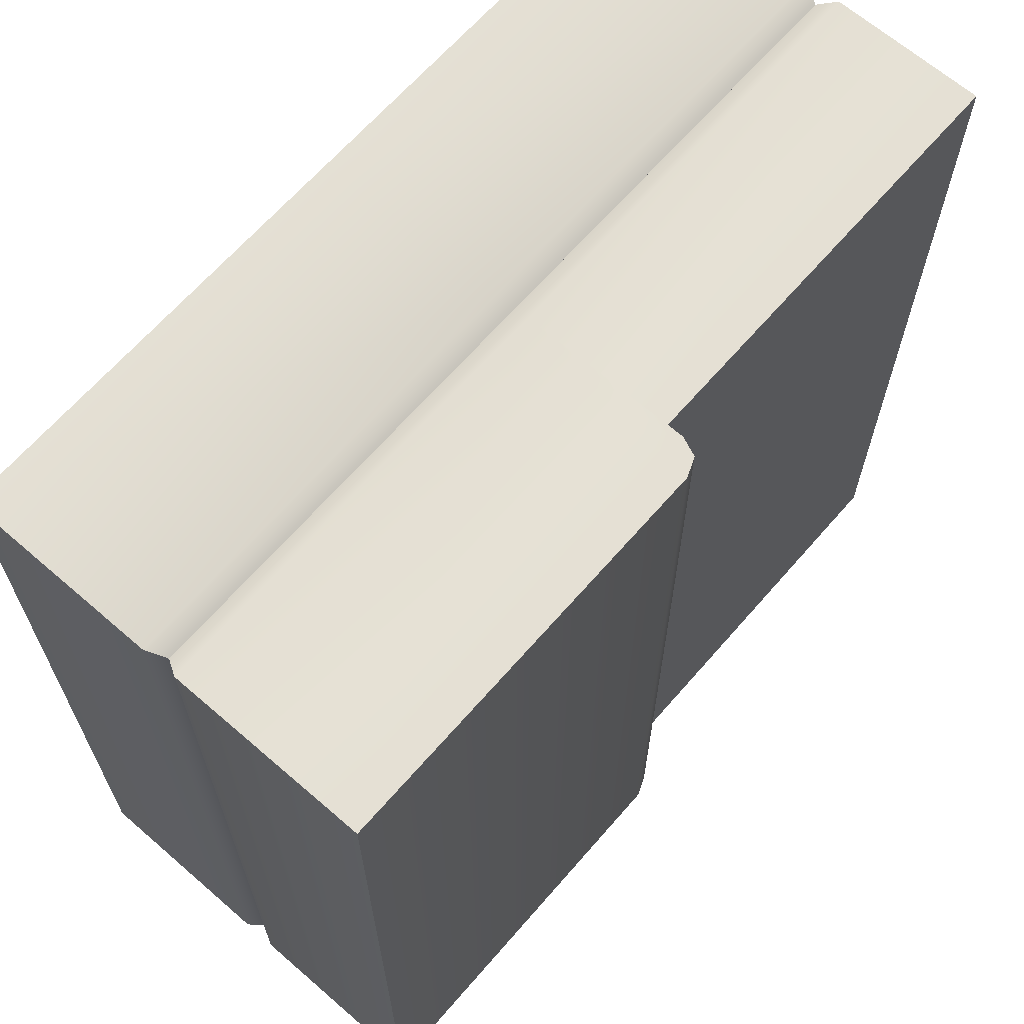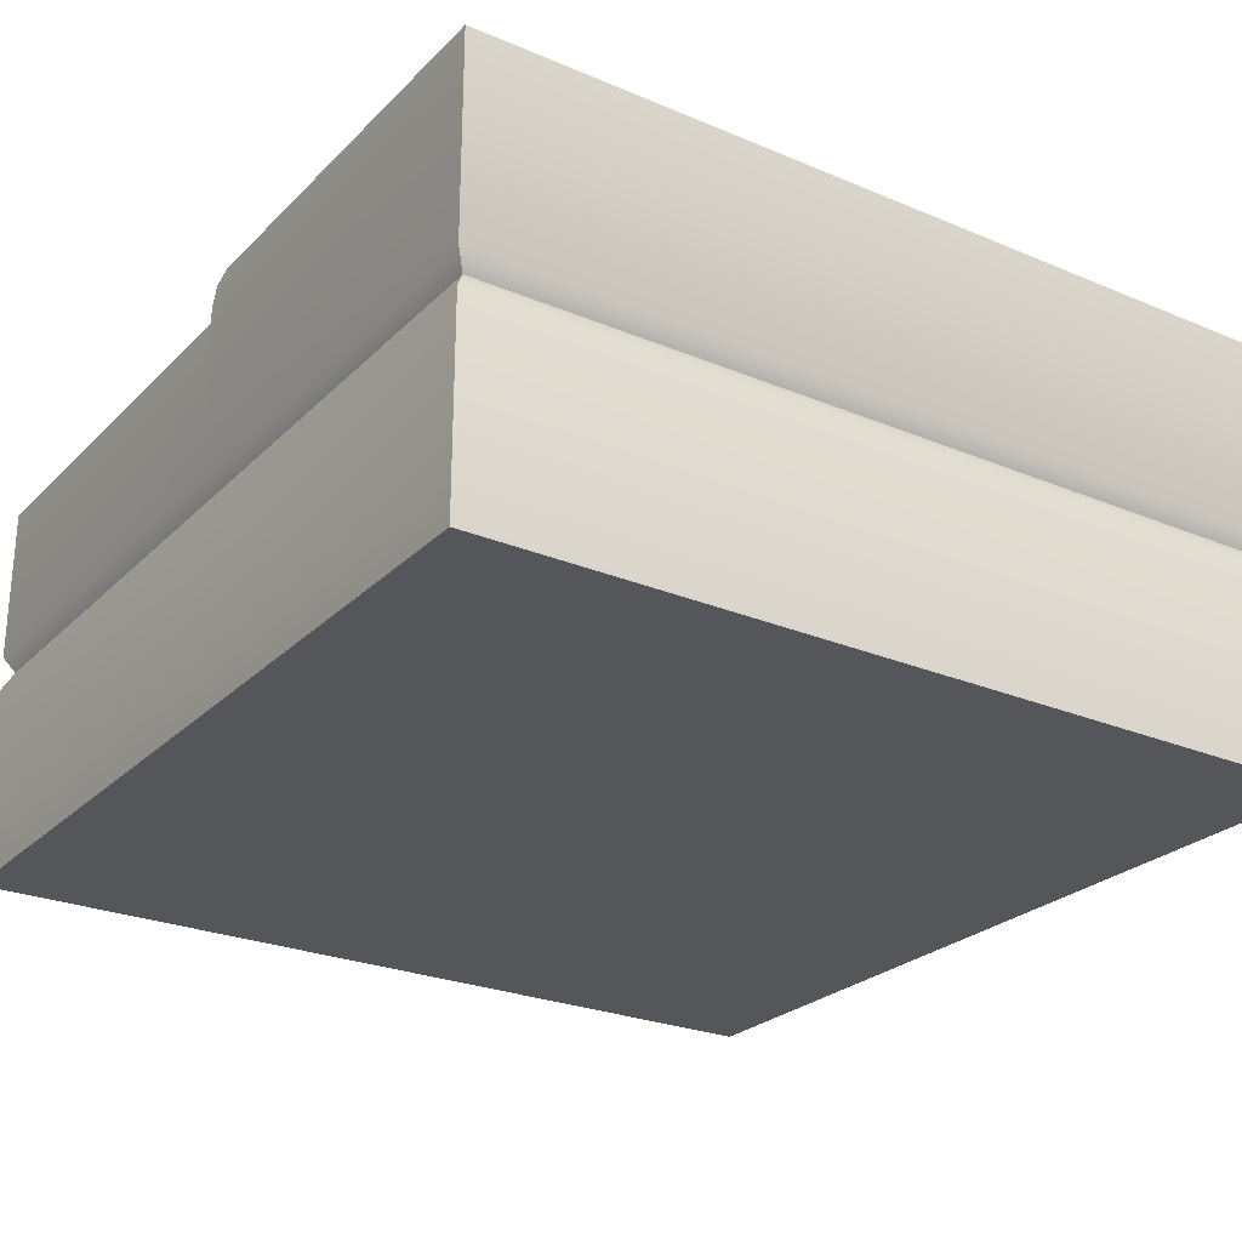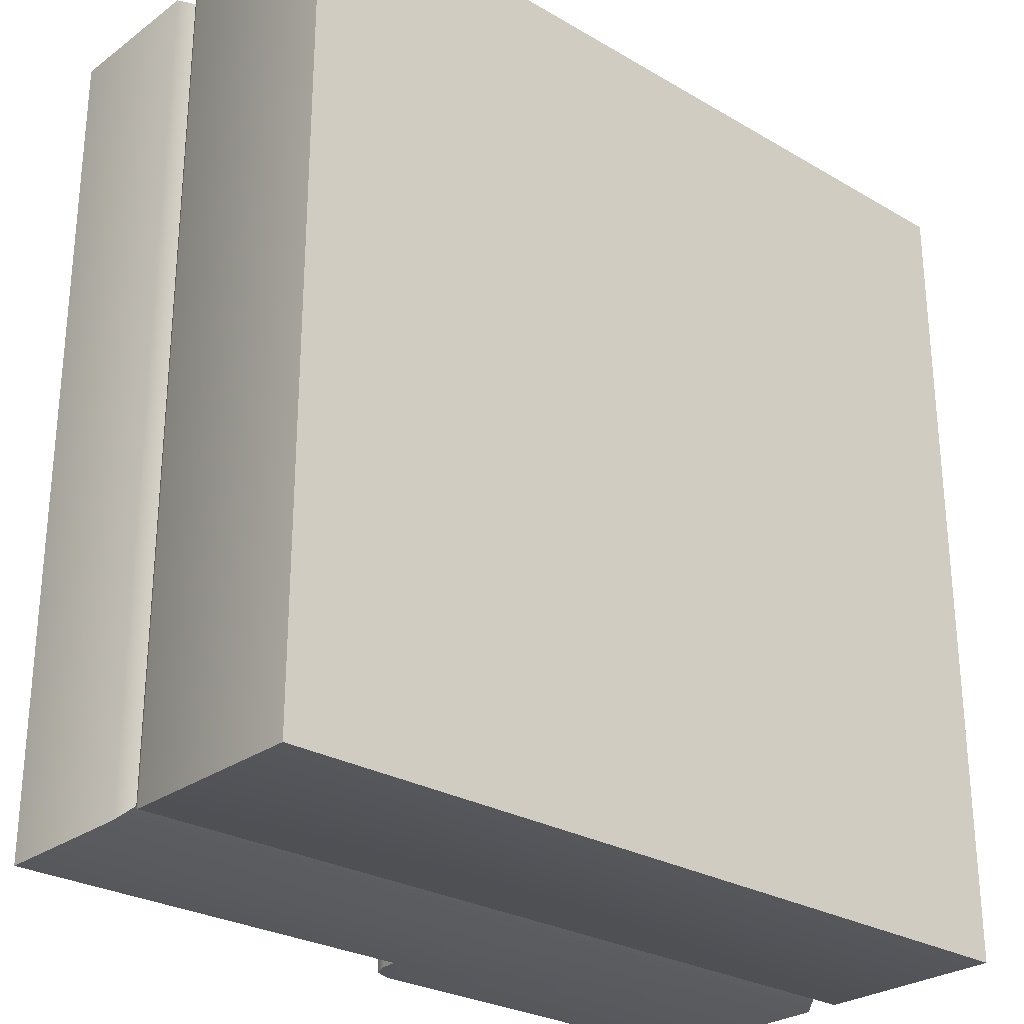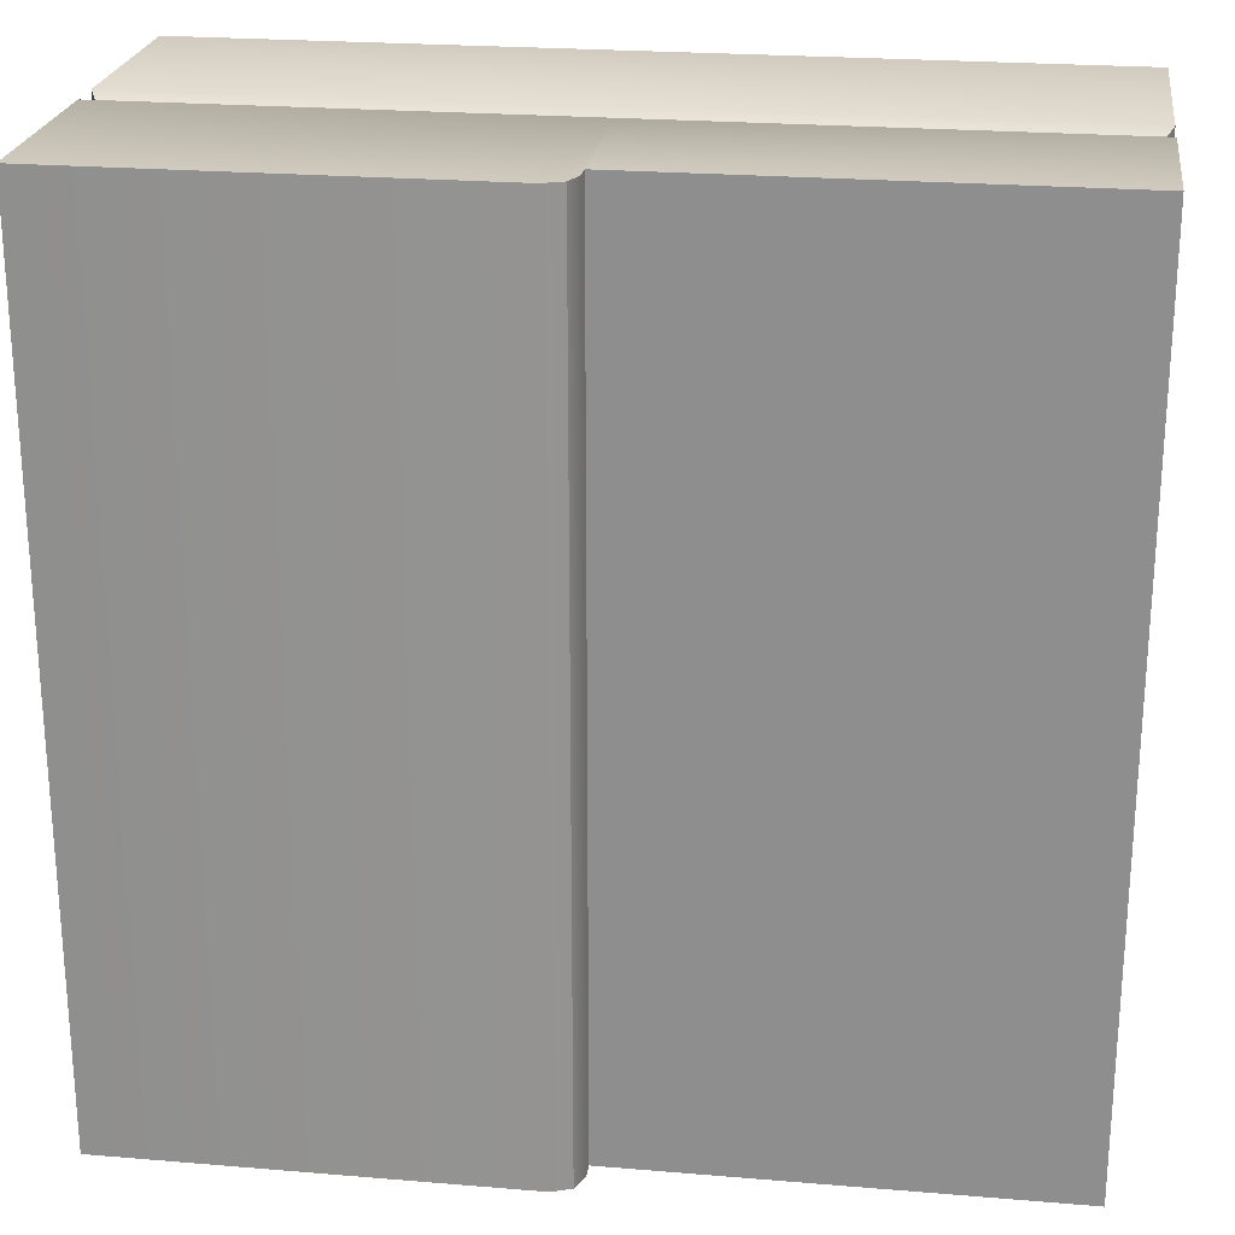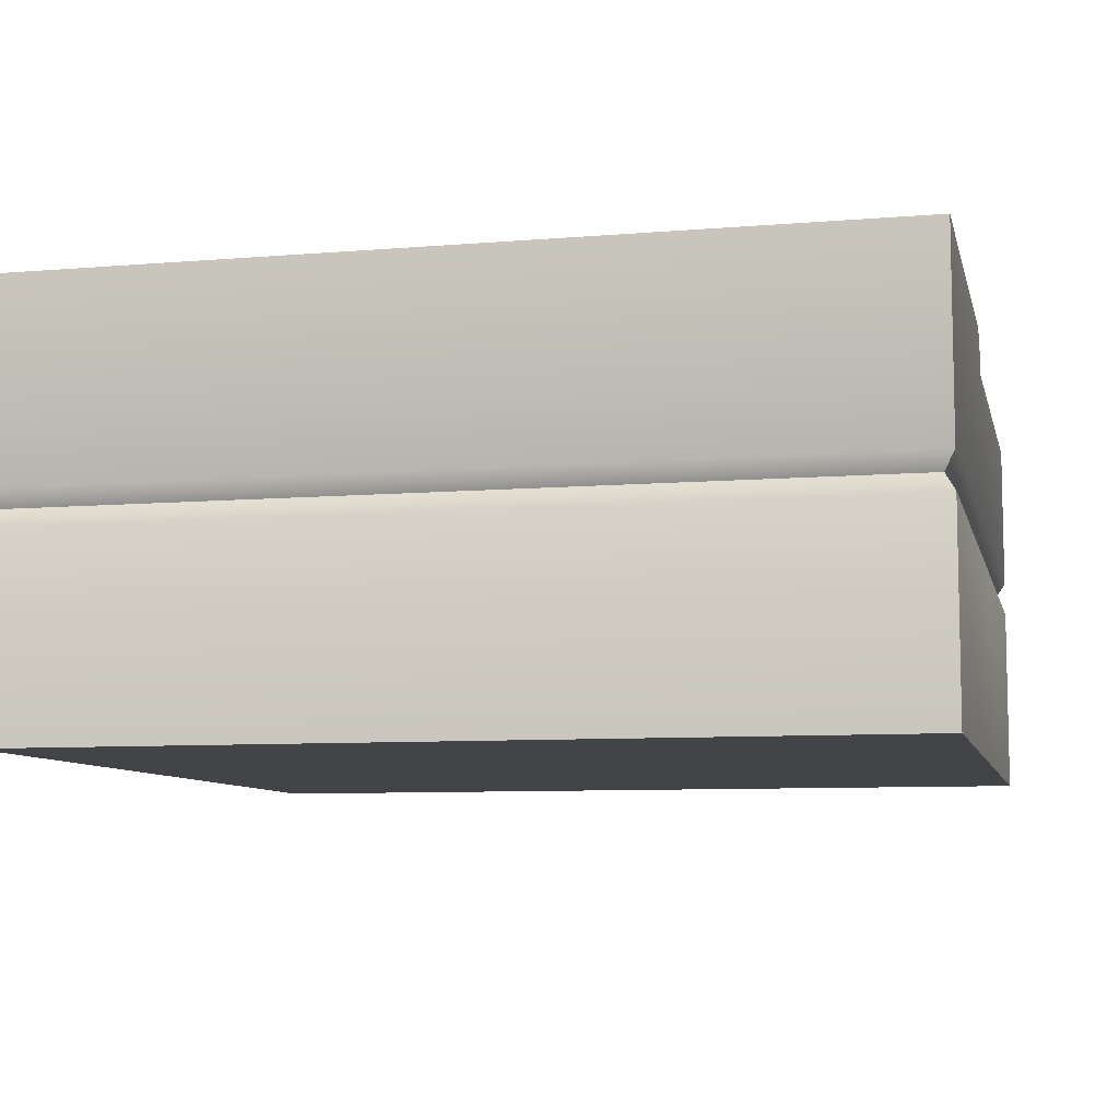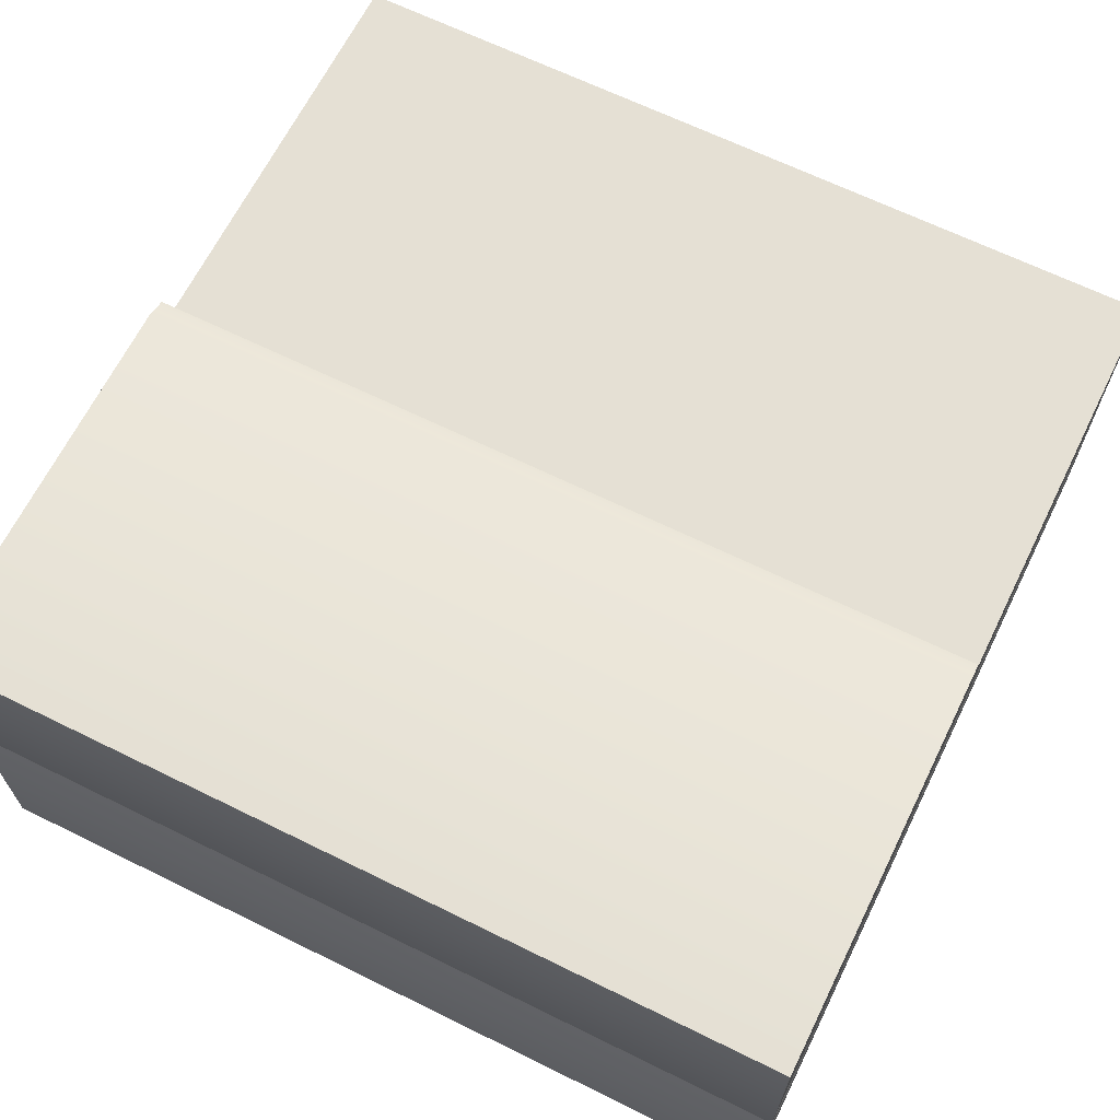
<metadata>
{"format":"obj","ext":"obj","renderer":"f3d","projection":"perspective","resolution":1024,"background":"white","views":[{"elev":65.9,"azim":131.0,"up":"+Z"},{"elev":-25.7,"azim":56.2,"up":"+Y"},{"elev":-27.3,"azim":-41.9,"up":"+Z"},{"elev":23.5,"azim":-172.0,"up":"+Z"},{"elev":-8.2,"azim":102.9,"up":"+Y"},{"elev":65.9,"azim":116.3,"up":"+Y"}]}
</metadata>
<code>
o square_rock_waterStraight_Cube.464
v -1 0 1
v -1 0 -1
v 1 0 1
v 1 0 -1
v -0.9765 0.5 0.9765
v -0.9765 0.5 -0.9765
v 0.9765 0.5 -0.9765
v 0.9765 0.5 0.9765
v -1 0.5412 1
v -1 0.5412 -1
v 1 0.5412 -1
v 1 0.5412 1
v -1 0.4588 -1
v 1 0.4588 -1
v 1 0.4588 1
v -1 0.4588 1
v 0 0 -1
v 0 0.4588 -1
v 0 0.5412 -1
v 0 0 1
v 0 0.4588 1
v 0 0.5412 1
v 0 0.5 0.9765
v 0 0.5 -0.9765
v 1 1 1
v 1 1 -1
v 0 0.9 -1
v -1 0.9 -1
v -1 0.9 1
v 0 0.9 1
v 0.06191 1 1
v 0 0.9381 1
v 0.01813 0.9819 1
v 0 0.9381 -1
v 0.06191 1 -1
v 0.01813 0.9819 -1
f 19 24 23 22
f 7 24 19 11
f 12 22 23 8
f 11 19 34 36 35 26
f 8 7 11 12
f 22 32 34 19
f 11 26 25 12
f 26 35 31 25
f 34 32 33 36
f 36 33 31 35
f 22 12 25 31 33 32
f 5 23 24 6
f 21 23 5 16
f 5 6 13 16
f 7 8 15 14
f 18 24 7 14
f 20 21 16 1
f 20 1 2 17
f 2 1 16 13
f 17 18 14 4
f 13 6 24 18
f 2 13 18 17
f 4 14 15 3
f 3 15 21 20
f 15 8 23 21
f 3 20 17 4
f 9 29 28 10
f 5 23 22 9
f 10 19 24 6
f 9 22 30 29
f 27 28 29 30
f 19 10 28 27
f 9 10 6 5

</code>
